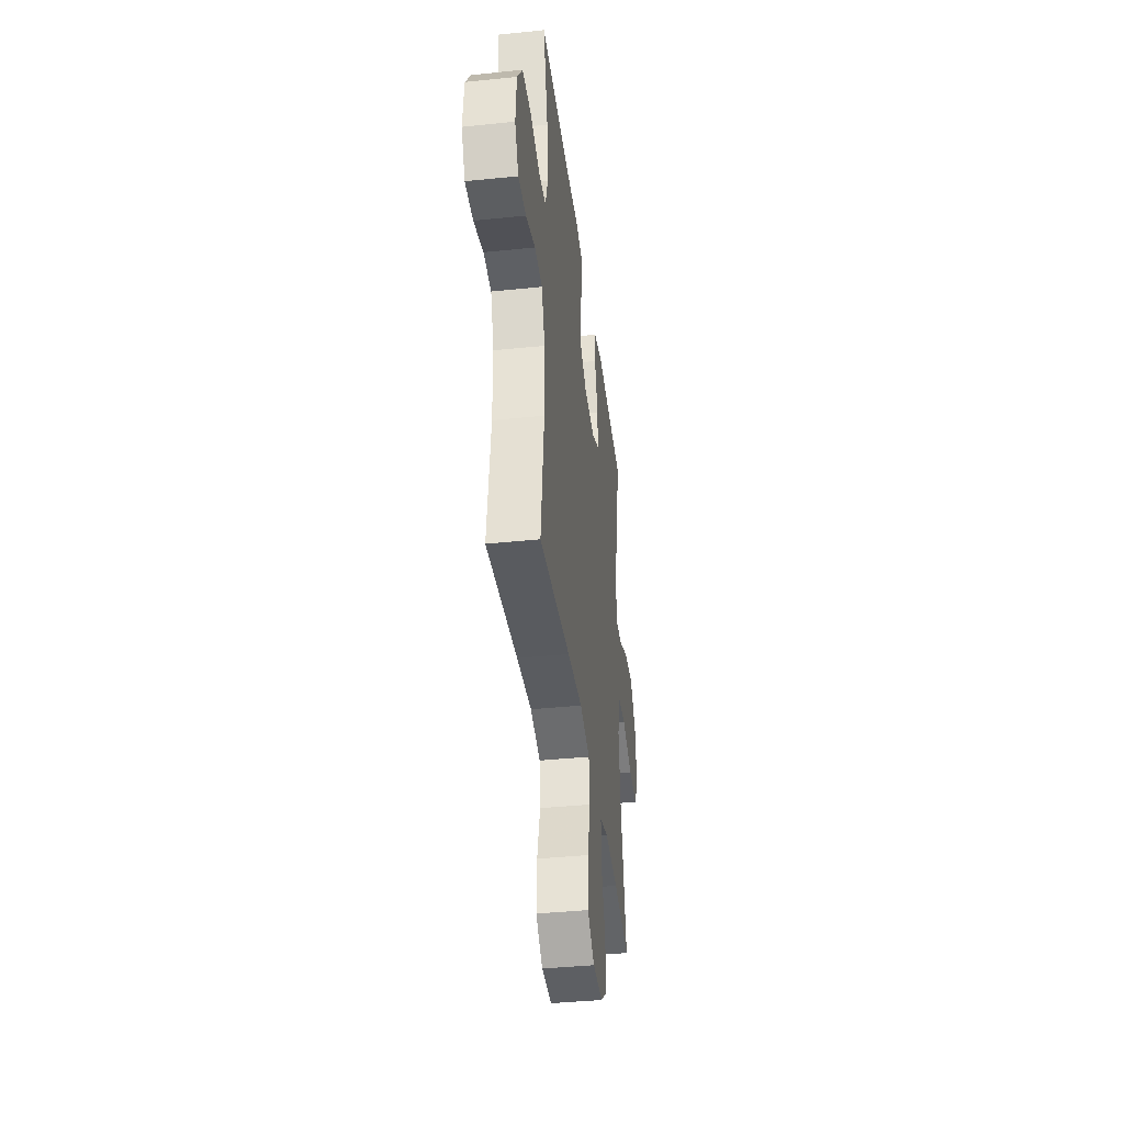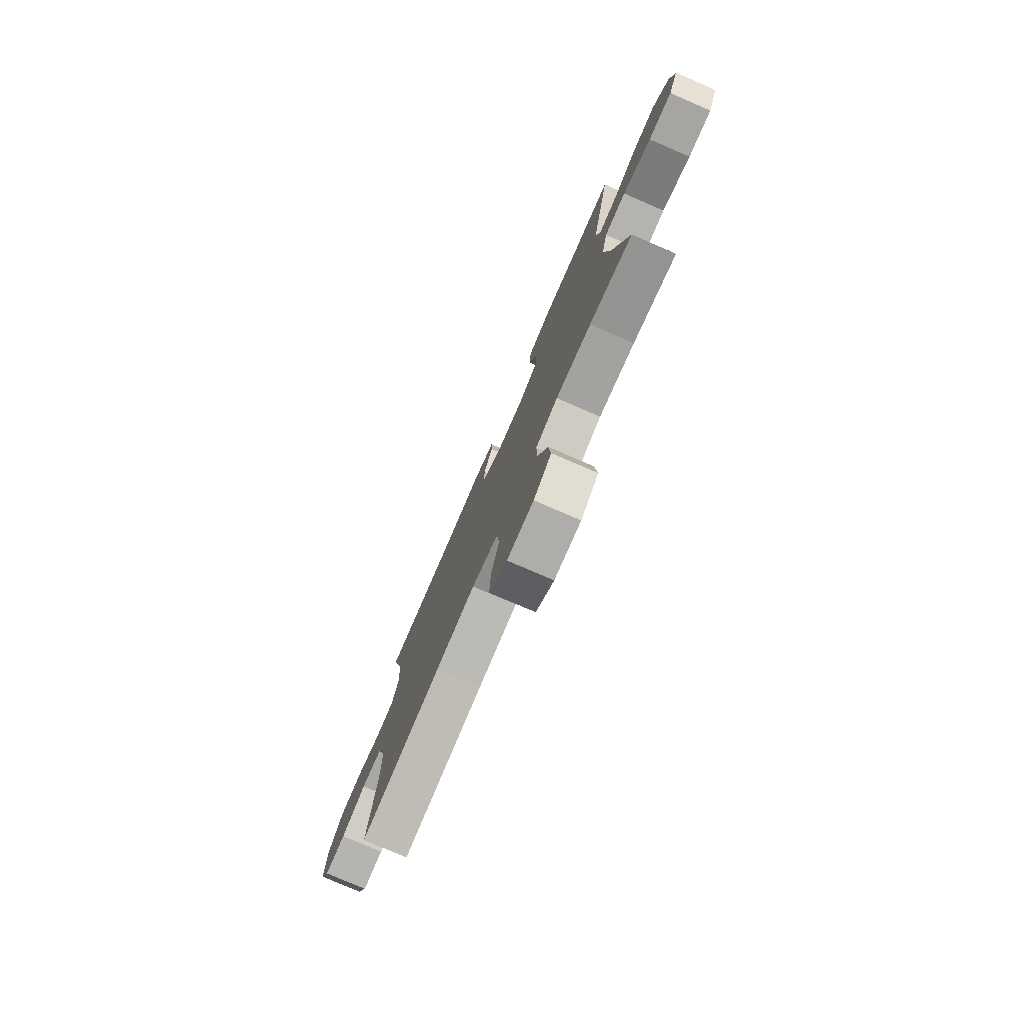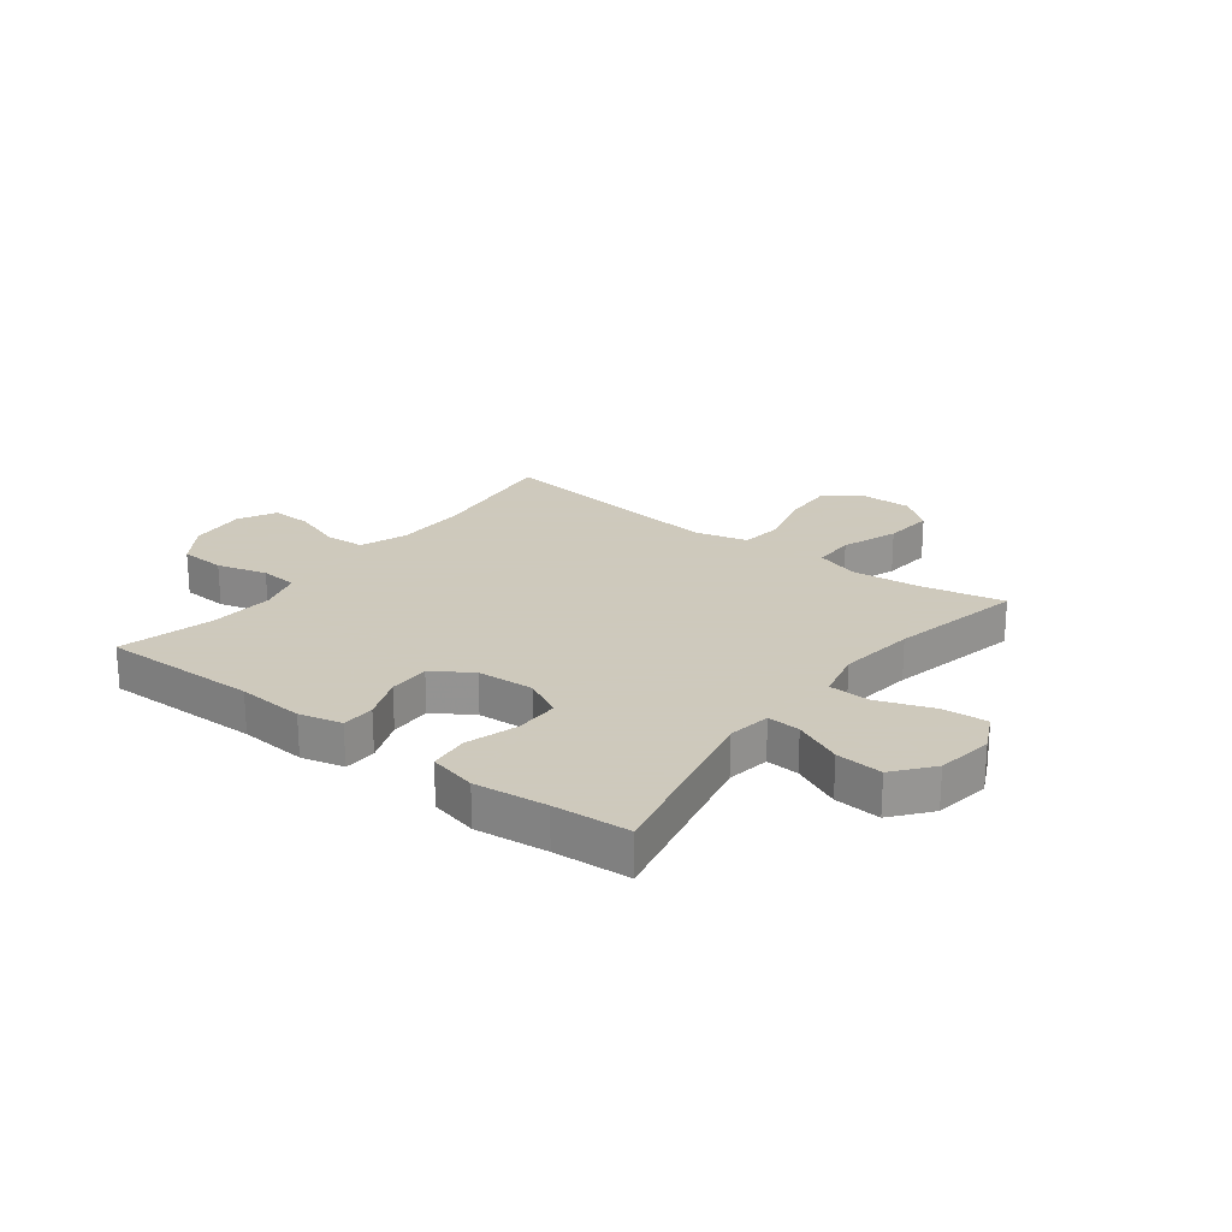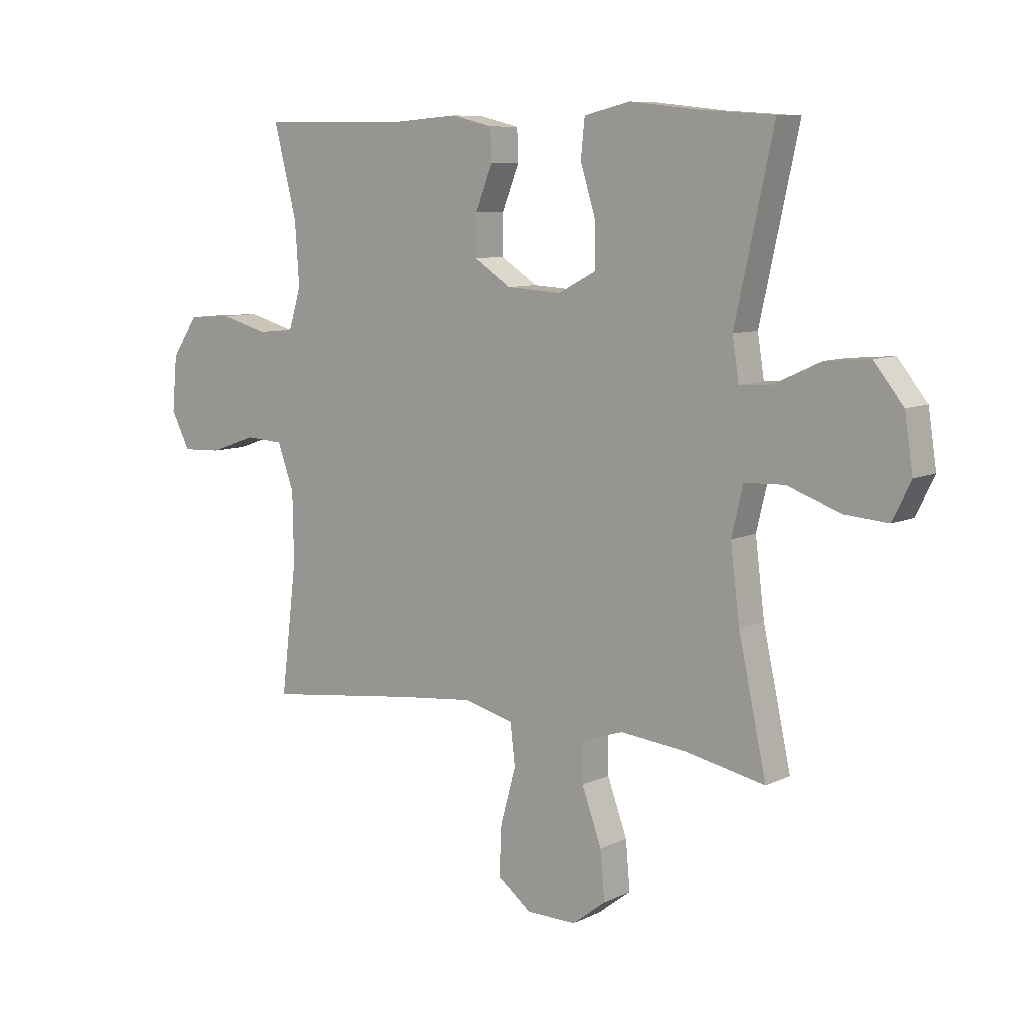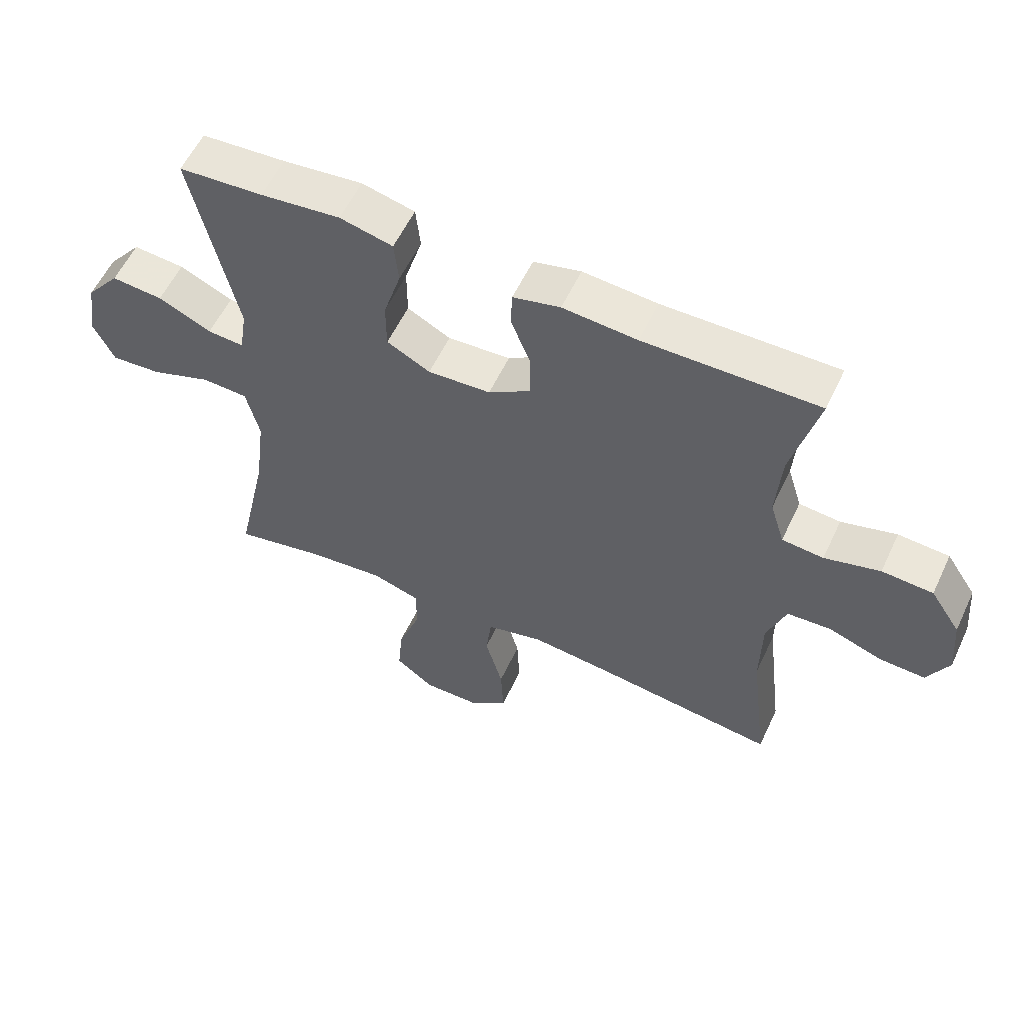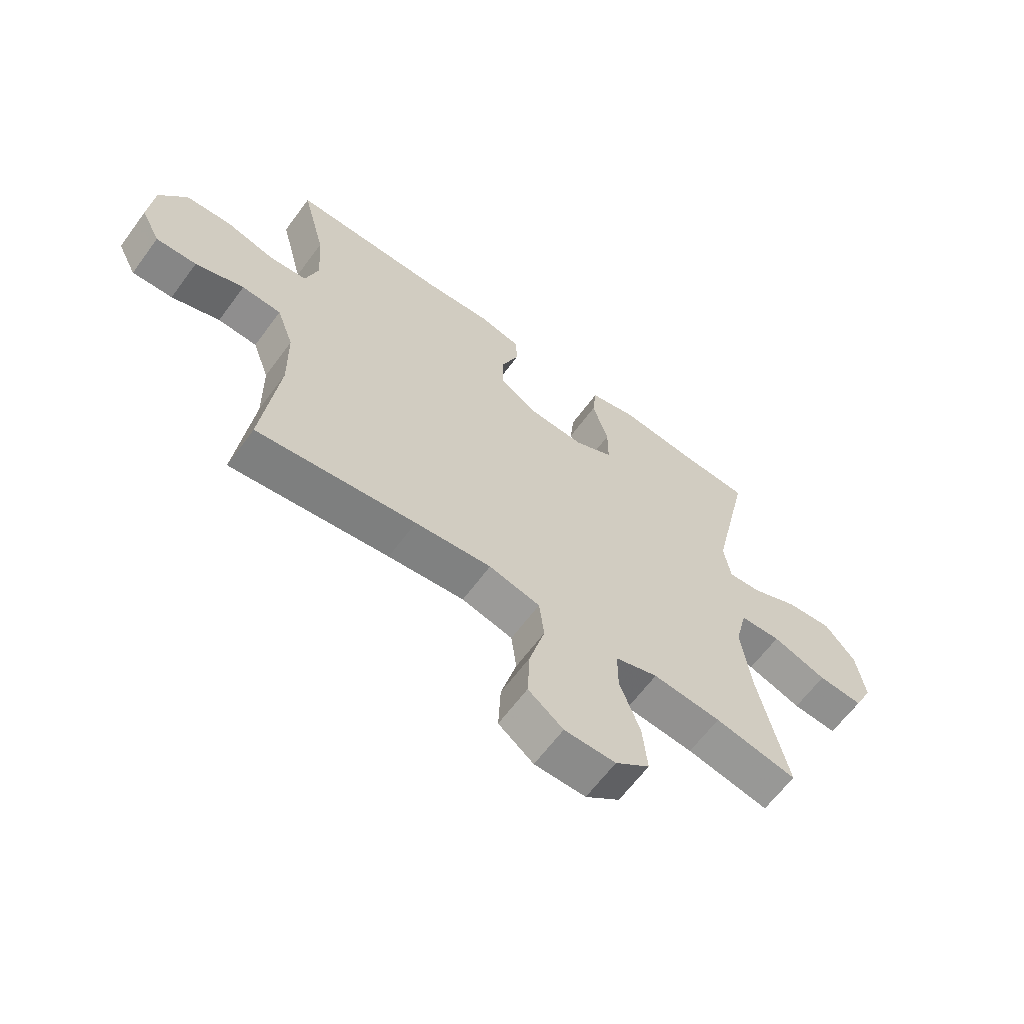
<metadata>
{"format":"obj","ext":"obj","renderer":"f3d","projection":"perspective","resolution":1024,"background":"white","views":[{"elev":-39.7,"azim":-82.7,"up":"+Z"},{"elev":-78.0,"azim":66.6,"up":"+Z"},{"elev":22.6,"azim":37.4,"up":"+Y"},{"elev":8.5,"azim":38.1,"up":"+Z"},{"elev":57.5,"azim":-154.9,"up":"+Z"},{"elev":-63.4,"azim":-36.3,"up":"+Z"}]}
</metadata>
<code>
v 0.5 0.07 -0.5
v 0.354 0.07 -0.47
v 0.233 0.07 -0.458
v 0.157 0.07 -0.482
v 0.157 0.07 -0.556
v 0.193 0.07 -0.655
v 0.201 0.07 -0.743
v 0.14 0.07 -0.79
v 0.049 0.07 -0.789
v -0.013 0.07 -0.741
v -0.009 0.07 -0.651
v 0.019 0.07 -0.549
v 0.01 0.07 -0.474
v -0.081 0.07 -0.451
v -0.217 0.07 -0.465
v -0.5 0.07 -0.5
v -0.471 0.07 -0.262
v -0.473 0.07 -0.135
v -0.503 0.07 -0.052
v -0.573 0.07 -0.048
v -0.659 0.07 -0.078
v -0.731 0.07 -0.081
v -0.765 0.07 -0.014
v -0.756 0.07 0.086
v -0.708 0.07 0.158
v -0.627 0.07 0.163
v -0.539 0.07 0.139
v -0.473 0.07 0.145
v -0.45 0.07 0.22
v -0.458 0.07 0.334
v -0.5 0.07 0.5
v -0.224 0.07 0.497
v -0.106 0.07 0.506
v -0.031 0.07 0.488
v -0.029 0.07 0.43
v -0.06 0.07 0.352
v -0.061 0.07 0.279
v 0.007 0.07 0.235
v 0.107 0.07 0.229
v 0.176 0.07 0.265
v 0.176 0.07 0.343
v 0.148 0.07 0.434
v 0.155 0.07 0.503
v 0.239 0.07 0.523
v 0.366 0.07 0.509
v 0.5 0.07 0.5
v 0.43 0.07 0.18
v 0.442 0.07 0.104
v 0.5 0.07 0.108
v 0.585 0.07 0.147
v 0.667 0.07 0.154
v 0.721 0.07 0.087
v 0.736 0.07 -0.012
v 0.703 0.07 -0.08
v 0.623 0.07 -0.074
v 0.526 0.07 -0.039
v 0.453 0.07 -0.042
v 0.432 0.07 -0.13
v 0.449 0.07 -0.265
v 0.5 0 -0.5
v 0.354 0 -0.47
v 0.233 0 -0.458
v 0.157 0 -0.482
v 0.157 0 -0.556
v 0.193 0 -0.655
v 0.201 0 -0.743
v 0.14 0 -0.79
v 0.049 0 -0.789
v -0.013 0 -0.741
v -0.009 0 -0.651
v 0.019 0 -0.549
v 0.01 0 -0.474
v -0.081 0 -0.451
v -0.217 0 -0.465
v -0.5 0 -0.5
v -0.471 0 -0.262
v -0.473 0 -0.135
v -0.503 0 -0.052
v -0.573 0 -0.048
v -0.659 0 -0.078
v -0.731 0 -0.081
v -0.765 0 -0.014
v -0.756 0 0.086
v -0.708 0 0.158
v -0.627 0 0.163
v -0.539 0 0.139
v -0.473 0 0.145
v -0.45 0 0.22
v -0.458 0 0.334
v -0.5 0 0.5
v -0.224 0 0.497
v -0.106 0 0.506
v -0.031 0 0.488
v -0.029 0 0.43
v -0.06 0 0.352
v -0.061 0 0.279
v 0.007 0 0.235
v 0.107 0 0.229
v 0.176 0 0.265
v 0.176 0 0.343
v 0.148 0 0.434
v 0.155 0 0.503
v 0.239 0 0.523
v 0.366 0 0.509
v 0.5 0 0.5
v 0.43 0 0.18
v 0.442 0 0.104
v 0.5 0 0.108
v 0.585 0 0.147
v 0.667 0 0.154
v 0.721 0 0.087
v 0.736 0 -0.012
v 0.703 0 -0.08
v 0.623 0 -0.074
v 0.526 0 -0.039
v 0.453 0 -0.042
v 0.432 0 -0.13
v 0.449 0 -0.265
f 53 54 55 56
f 53 56 57
f 52 53 57
f 49 50 51 52
f 48 49 52 57
f 47 48 57 58
f 45 46 47
f 44 45 47 58
f 41 42 43 44
f 40 41 44 58
f 33 34 35 36
f 32 33 36 37
f 30 31 32 37
f 29 30 37 38
f 24 25 26 27
f 24 27 28
f 23 24 28
f 20 21 22 23
f 19 20 23 28
f 18 19 28 29
f 15 16 17
f 14 15 17 18
f 13 14 18 29
f 9 10 11 12
f 9 12 13
f 8 9 13
f 5 6 7 8
f 4 5 8 13
f 3 4 13 29
f 59 1 2
f 39 40 58 59
f 29 38 39 59
f 2 3 29 59
f 115 114 113 112
f 116 115 112
f 116 112 111
f 111 110 109 108
f 116 111 108 107
f 117 116 107 106
f 106 105 104
f 117 106 104 103
f 103 102 101 100
f 117 103 100 99
f 95 94 93 92
f 96 95 92 91
f 96 91 90 89
f 97 96 89 88
f 86 85 84 83
f 87 86 83
f 87 83 82
f 82 81 80 79
f 87 82 79 78
f 88 87 78 77
f 76 75 74
f 77 76 74 73
f 88 77 73 72
f 71 70 69 68
f 72 71 68
f 72 68 67
f 67 66 65 64
f 72 67 64 63
f 88 72 63 62
f 61 60 118
f 118 117 99 98
f 118 98 97 88
f 118 88 62 61
f 1 60 61 2
f 2 61 62 3
f 3 62 63 4
f 4 63 64 5
f 5 64 65 6
f 6 65 66 7
f 7 66 67 8
f 8 67 68 9
f 9 68 69 10
f 10 69 70 11
f 11 70 71 12
f 12 71 72 13
f 13 72 73 14
f 14 73 74 15
f 15 74 75 16
f 16 75 76 17
f 17 76 77 18
f 18 77 78 19
f 19 78 79 20
f 20 79 80 21
f 21 80 81 22
f 22 81 82 23
f 23 82 83 24
f 24 83 84 25
f 25 84 85 26
f 26 85 86 27
f 27 86 87 28
f 28 87 88 29
f 29 88 89 30
f 30 89 90 31
f 31 90 91 32
f 32 91 92 33
f 33 92 93 34
f 34 93 94 35
f 35 94 95 36
f 36 95 96 37
f 37 96 97 38
f 38 97 98 39
f 39 98 99 40
f 40 99 100 41
f 41 100 101 42
f 42 101 102 43
f 43 102 103 44
f 44 103 104 45
f 45 104 105 46
f 46 105 106 47
f 47 106 107 48
f 48 107 108 49
f 49 108 109 50
f 50 109 110 51
f 51 110 111 52
f 52 111 112 53
f 53 112 113 54
f 54 113 114 55
f 55 114 115 56
f 56 115 116 57
f 57 116 117 58
f 58 117 118 59
f 59 118 60 1

</code>
